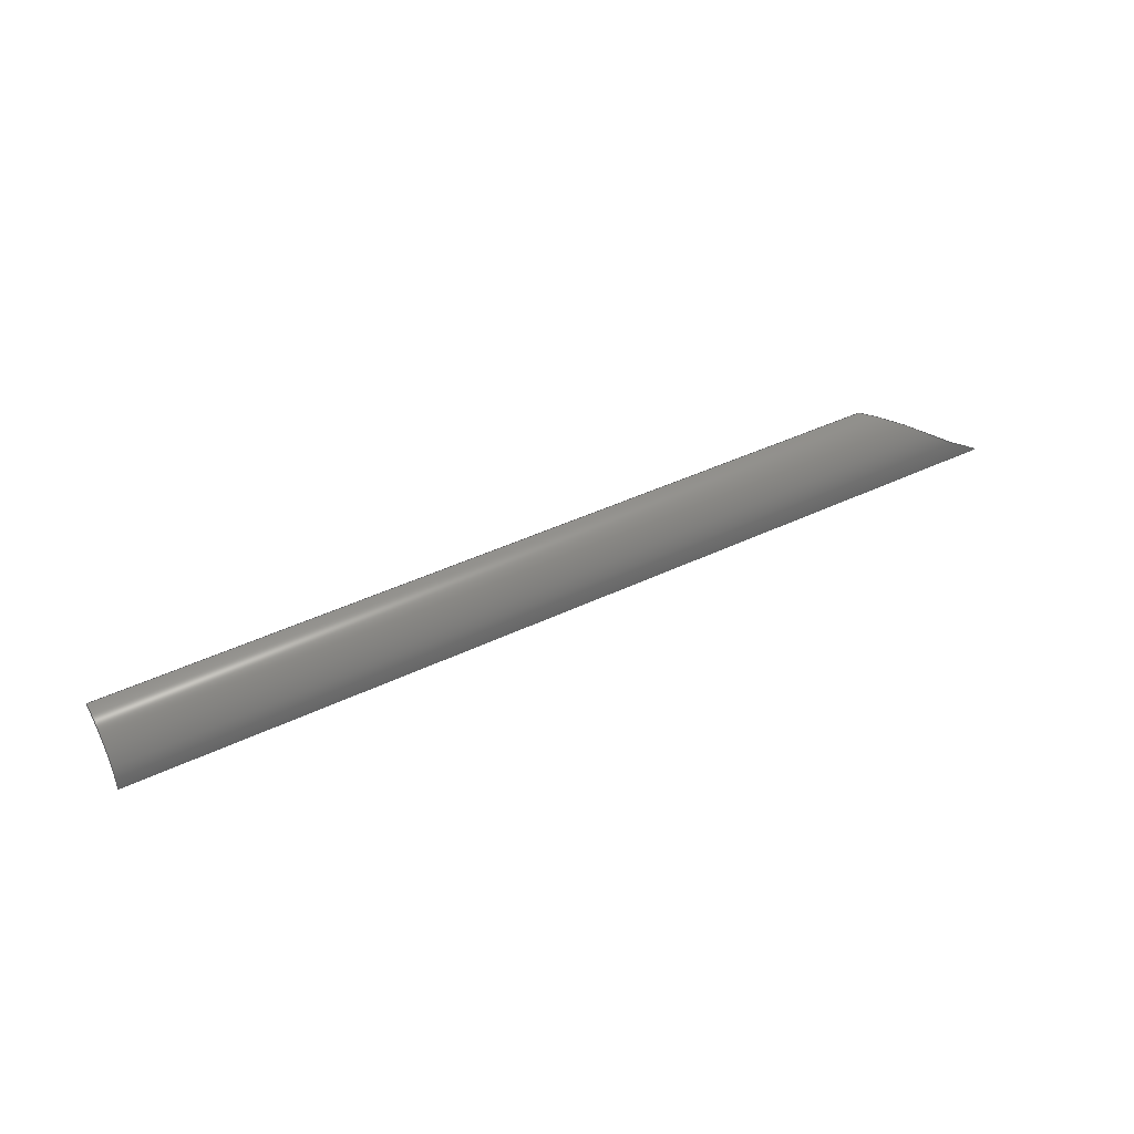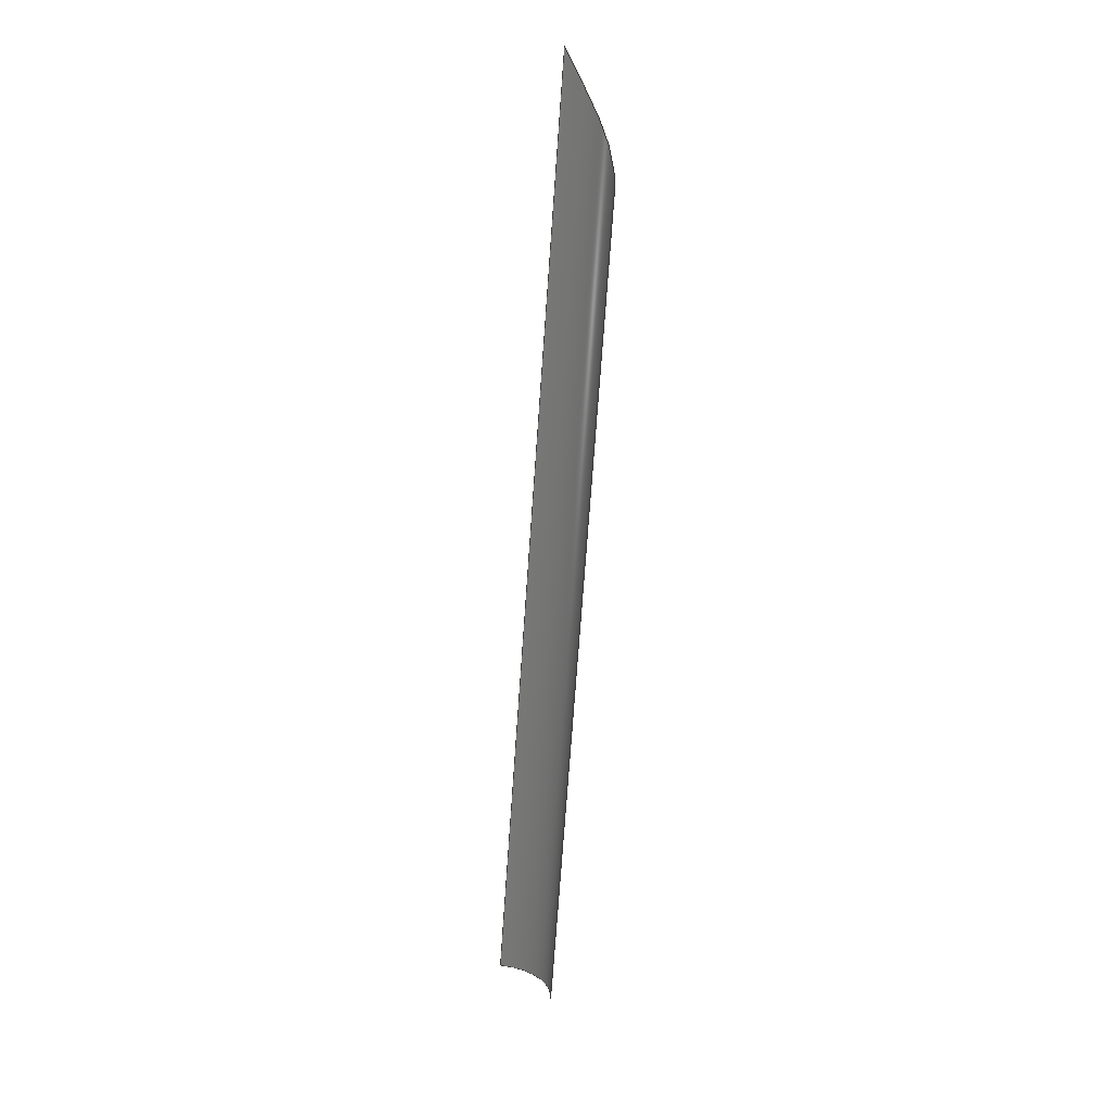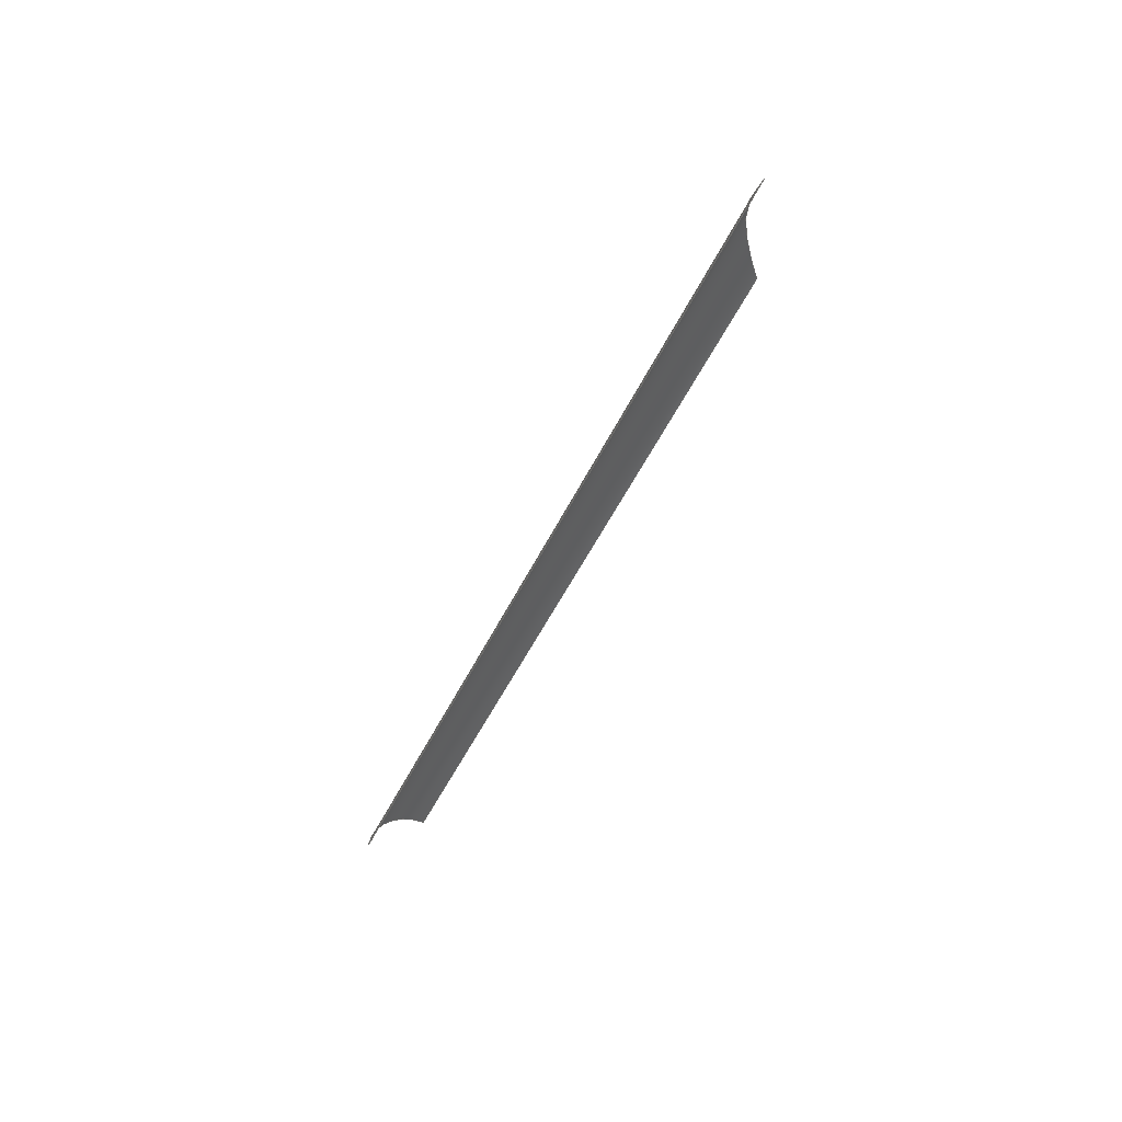
<metadata>
{"format":"step","ext":"stp","renderer":"f3d","projection":"perspective","resolution":1024,"background":"white","views":[{"elev":51.9,"azim":-35.0,"up":"+Y"},{"elev":-66.3,"azim":82.0,"up":"+Z"},{"elev":-50.2,"azim":60.4,"up":"+Y"}]}
</metadata>
<code>
ISO-10303-21;
DATA;
#1 = APPLICATION_PROTOCOL_DEFINITION('committee draft',
  'automotive_design',1997,#2);
#2 = APPLICATION_CONTEXT(
  'core data for automotive mechanical design processes');
#3 = SHAPE_DEFINITION_REPRESENTATION(#4,#10);
#4 = PRODUCT_DEFINITION_SHAPE('','',#5);
#5 = PRODUCT_DEFINITION('design','',#6,#9);
#6 = PRODUCT_DEFINITION_FORMATION('','',#7);
#7 = PRODUCT('Open CASCADE STEP translator 6.8 348',
  'Open CASCADE STEP translator 6.8 348','',(#8));
#8 = MECHANICAL_CONTEXT('',#2,'mechanical');
#9 = PRODUCT_DEFINITION_CONTEXT('part definition',#2,'design');
#10 = MANIFOLD_SURFACE_SHAPE_REPRESENTATION('',(#11,#15),#260);
#11 = AXIS2_PLACEMENT_3D('',#12,#13,#14);
#12 = CARTESIAN_POINT('',(0,0,0));
#13 = DIRECTION('',(0,0,1));
#14 = DIRECTION('',(1,0,-0));
#15 = SHELL_BASED_SURFACE_MODEL('',(#16));
#16 = OPEN_SHELL('',(#17));
#17 = ADVANCED_FACE('',(#18),#35,.F.);
#18 = FACE_BOUND('',#19,.F.);
#19 = EDGE_LOOP('',(#20,#68,#109,#147,#186,#224));
#20 = ORIENTED_EDGE('',*,*,#21,.T.);
#21 = EDGE_CURVE('',#22,#24,#26,.T.);
#22 = VERTEX_POINT('',#23);
#23 = CARTESIAN_POINT('',(23.05,-2.975,3.887
    ));
#24 = VERTEX_POINT('',#25);
#25 = CARTESIAN_POINT('',(17.98,0.1266,0.9049)
  );
#26 = SURFACE_CURVE('',#27,(#34),.PCURVE_S1);
#27 = B_SPLINE_CURVE_WITH_KNOTS('',3,(#28,#29,#30,#31,#32,#33),
  .UNSPECIFIED.,.F.,.F.,(4,1,1,4),(0,0.3333,0.6667,1),
  .UNSPECIFIED.);
#28 = CARTESIAN_POINT('',(23.05,-2.975,3.887
    ));
#29 = CARTESIAN_POINT('',(22.35,-2.484,3.781
    ));
#30 = CARTESIAN_POINT('',(21.04,-1.529,3.375
    ));
#31 = CARTESIAN_POINT('',(19.52,-0.4453,2.351
    ));
#32 = CARTESIAN_POINT('',(18.48,0.004996,
    1.404));
#33 = CARTESIAN_POINT('',(17.98,0.1266,0.9049)
  );
#34 = PCURVE('',#35,#40);
#35 = CYLINDRICAL_SURFACE('',#36,3);
#36 = AXIS2_PLACEMENT_3D('',#37,#38,#39);
#37 = CARTESIAN_POINT('',(-1.305,-1.502,-1.68
    ));
#38 = DIRECTION('',(0.9922,-0.06804,0.1042));
#39 = DIRECTION('',(0.07507,0.9951,
    -0.06506));
#40 = DEFINITIONAL_REPRESENTATION('',(#41),#67);
#41 = B_SPLINE_CURVE_WITH_KNOTS('',3,(#42,#43,#44,#45,#46,#47,#48,#49,
    #50,#51,#52,#53,#54,#55,#56,#57,#58,#59,#60,#61,#62,#63,#64,#65,#66)
  ,.UNSPECIFIED.,.F.,.F.,(4,1,1,1,1,1,1,1,1,1,1,1,1,1,1,1,1,1,1,1,1,1,4)
  ,(0,0.04545,0.09091,0.1364,
    0.1818,0.2273,0.2727,0.3182,
    0.3636,0.4091,0.4545,0.5,0.5455,
    0.5909,0.6364,0.6818,0.7273,
    0.7727,0.8182,0.8636,0.9091,
    0.9545,1),.QUASI_UNIFORM_KNOTS.);
#42 = CARTESIAN_POINT('',(1.571,24.85));
#43 = CARTESIAN_POINT('',(1.551,24.75));
#44 = CARTESIAN_POINT('',(1.51,24.55));
#45 = CARTESIAN_POINT('',(1.45,24.25));
#46 = CARTESIAN_POINT('',(1.39,23.96));
#47 = CARTESIAN_POINT('',(1.33,23.67));
#48 = CARTESIAN_POINT('',(1.27,23.39));
#49 = CARTESIAN_POINT('',(1.211,23.12));
#50 = CARTESIAN_POINT('',(1.152,22.86));
#51 = CARTESIAN_POINT('',(1.093,22.6));
#52 = CARTESIAN_POINT('',(1.035,22.35));
#53 = CARTESIAN_POINT('',(0.9763,22.1));
#54 = CARTESIAN_POINT('',(0.9181,21.86));
#55 = CARTESIAN_POINT('',(0.8598,21.63));
#56 = CARTESIAN_POINT('',(0.8013,21.39));
#57 = CARTESIAN_POINT('',(0.7426,21.16));
#58 = CARTESIAN_POINT('',(0.6835,20.92));
#59 = CARTESIAN_POINT('',(0.6238,20.69));
#60 = CARTESIAN_POINT('',(0.5638,20.45));
#61 = CARTESIAN_POINT('',(0.5034,20.22));
#62 = CARTESIAN_POINT('',(0.4427,19.99));
#63 = CARTESIAN_POINT('',(0.3818,19.75));
#64 = CARTESIAN_POINT('',(0.3206,19.52));
#65 = CARTESIAN_POINT('',(0.2796,19.37));
#66 = CARTESIAN_POINT('',(0.2591,19.29));
#67 = ( GEOMETRIC_REPRESENTATION_CONTEXT(2) 
PARAMETRIC_REPRESENTATION_CONTEXT() REPRESENTATION_CONTEXT('2D SPACE',''
  ) );
#68 = ORIENTED_EDGE('',*,*,#69,.T.);
#69 = EDGE_CURVE('',#24,#70,#72,.T.);
#70 = VERTEX_POINT('',#71);
#71 = CARTESIAN_POINT('',(17.28,0.2292,0.1632)
  );
#72 = SURFACE_CURVE('',#73,(#80),.PCURVE_S1);
#73 = B_SPLINE_CURVE_WITH_KNOTS('',3,(#74,#75,#76,#77,#78,#79),
  .UNSPECIFIED.,.F.,.F.,(4,1,1,4),(0,0.3333,0.6667,1),
  .UNSPECIFIED.);
#74 = CARTESIAN_POINT('',(17.98,0.1266,0.9049)
  );
#75 = CARTESIAN_POINT('',(17.91,0.1433,0.836)
  );
#76 = CARTESIAN_POINT('',(17.77,0.1736,0.69)
  );
#77 = CARTESIAN_POINT('',(17.61,0.2018,0.5192)
  );
#78 = CARTESIAN_POINT('',(17.4,0.2246,0.2925)
  );
#79 = CARTESIAN_POINT('',(17.28,0.2292,0.1632)
  );
#80 = PCURVE('',#35,#81);
#81 = DEFINITIONAL_REPRESENTATION('',(#82),#108);
#82 = B_SPLINE_CURVE_WITH_KNOTS('',3,(#83,#84,#85,#86,#87,#88,#89,#90,
    #91,#92,#93,#94,#95,#96,#97,#98,#99,#100,#101,#102,#103,#104,#105,
    #106,#107),.UNSPECIFIED.,.F.,.F.,(4,1,1,1,1,1,1,1,1,1,1,1,1,1,1,1,1,
    1,1,1,1,1,4),(0,0.04545,0.09091,
    0.1364,0.1818,0.2273,0.2727,
    0.3182,0.3636,0.4091,0.4545,0.5,
    0.5455,0.5909,0.6364,0.6818,
    0.7273,0.7727,0.8182,0.8636,
    0.9091,0.9545,1),.QUASI_UNIFORM_KNOTS.);
#83 = CARTESIAN_POINT('',(0.2591,19.29));
#84 = CARTESIAN_POINT('',(0.2562,19.28));
#85 = CARTESIAN_POINT('',(0.2505,19.26));
#86 = CARTESIAN_POINT('',(0.2419,19.23));
#87 = CARTESIAN_POINT('',(0.2332,19.2));
#88 = CARTESIAN_POINT('',(0.2245,19.17));
#89 = CARTESIAN_POINT('',(0.216,19.14));
#90 = CARTESIAN_POINT('',(0.2076,19.11));
#91 = CARTESIAN_POINT('',(0.1994,19.08));
#92 = CARTESIAN_POINT('',(0.1914,19.05));
#93 = CARTESIAN_POINT('',(0.1837,19.02));
#94 = CARTESIAN_POINT('',(0.1759,18.99));
#95 = CARTESIAN_POINT('',(0.168,18.97));
#96 = CARTESIAN_POINT('',(0.1597,18.94));
#97 = CARTESIAN_POINT('',(0.151,18.91));
#98 = CARTESIAN_POINT('',(0.1415,18.87));
#99 = CARTESIAN_POINT('',(0.1312,18.84));
#100 = CARTESIAN_POINT('',(0.12,18.8));
#101 = CARTESIAN_POINT('',(0.1079,18.76));
#102 = CARTESIAN_POINT('',(0.09503,18.71));
#103 = CARTESIAN_POINT('',(0.08136,18.67));
#104 = CARTESIAN_POINT('',(0.067,18.62));
#105 = CARTESIAN_POINT('',(0.05199,18.57));
#106 = CARTESIAN_POINT('',(0.04158,18.54));
#107 = CARTESIAN_POINT('',(0.03629,18.52));
#108 = ( GEOMETRIC_REPRESENTATION_CONTEXT(2) 
PARAMETRIC_REPRESENTATION_CONTEXT() REPRESENTATION_CONTEXT('2D SPACE',''
  ) );
#109 = ORIENTED_EDGE('',*,*,#110,.T.);
#110 = EDGE_CURVE('',#70,#111,#113,.T.);
#111 = VERTEX_POINT('',#112);
#112 = CARTESIAN_POINT('',(-26.03,3.194,
    -4.496));
#113 = SURFACE_CURVE('',#114,(#118),.PCURVE_S1);
#114 = LINE('',#115,#116);
#115 = CARTESIAN_POINT('',(17.28,0.2292,0.1632
    ));
#116 = VECTOR('',#117,1);
#117 = DIRECTION('',(-0.992,0.06791,-0.1067)
  );
#118 = PCURVE('',#35,#119);
#119 = DEFINITIONAL_REPRESENTATION('',(#120),#146);
#120 = B_SPLINE_CURVE_WITH_KNOTS('',3,(#121,#122,#123,#124,#125,#126,
    #127,#128,#129,#130,#131,#132,#133,#134,#135,#136,#137,#138,#139,
    #140,#141,#142,#143,#144,#145),.UNSPECIFIED.,.F.,.F.,(4,1,1,1,1,1,1,
    1,1,1,1,1,1,1,1,1,1,1,1,1,1,1,4),(0,1.985,3.97,
    5.955,7.94,9.924,11.91,
    13.89,15.88,17.86,19.85,
    21.83,23.82,25.8,27.79,
    29.77,31.76,33.74,35.73,
    37.71,39.7,41.68,43.67),
  .QUASI_UNIFORM_KNOTS.);
#121 = CARTESIAN_POINT('',(0.03629,18.52));
#122 = CARTESIAN_POINT('',(0.03574,17.86));
#123 = CARTESIAN_POINT('',(0.03464,16.53));
#124 = CARTESIAN_POINT('',(0.03299,14.55));
#125 = CARTESIAN_POINT('',(0.03134,12.56));
#126 = CARTESIAN_POINT('',(0.02969,10.58));
#127 = CARTESIAN_POINT('',(0.02804,8.593));
#128 = CARTESIAN_POINT('',(0.02639,6.608));
#129 = CARTESIAN_POINT('',(0.02474,4.623));
#130 = CARTESIAN_POINT('',(0.02309,2.638));
#131 = CARTESIAN_POINT('',(0.02144,0.6534));
#132 = CARTESIAN_POINT('',(0.01979,-1.331));
#133 = CARTESIAN_POINT('',(0.01814,-3.316));
#134 = CARTESIAN_POINT('',(0.0165,-5.301));
#135 = CARTESIAN_POINT('',(0.01485,-7.286));
#136 = CARTESIAN_POINT('',(0.0132,-9.271));
#137 = CARTESIAN_POINT('',(0.01155,-11.26));
#138 = CARTESIAN_POINT('',(0.009896,-13.24));
#139 = CARTESIAN_POINT('',(0.008247,-15.23));
#140 = CARTESIAN_POINT('',(0.006597,-17.21));
#141 = CARTESIAN_POINT('',(0.004948,-19.2));
#142 = CARTESIAN_POINT('',(0.003299,-21.18));
#143 = CARTESIAN_POINT('',(0.001649,-23.17));
#144 = CARTESIAN_POINT('',(0.0005497,-24.49));
#145 = CARTESIAN_POINT('',(0,-25.15));
#146 = ( GEOMETRIC_REPRESENTATION_CONTEXT(2) 
PARAMETRIC_REPRESENTATION_CONTEXT() REPRESENTATION_CONTEXT('2D SPACE',''
  ) );
#147 = ORIENTED_EDGE('',*,*,#148,.T.);
#148 = EDGE_CURVE('',#111,#149,#151,.T.);
#149 = VERTEX_POINT('',#150);
#150 = CARTESIAN_POINT('',(-26.56,0.4269,-1.324
    ));
#151 = SURFACE_CURVE('',#152,(#157),.PCURVE_S1);
#152 = CIRCLE('',#153,3);
#153 = AXIS2_PLACEMENT_3D('',#154,#155,#156);
#154 = CARTESIAN_POINT('',(-26.26,0.2096,
    -4.301));
#155 = DIRECTION('',(0.9922,-0.06804,0.1042));
#156 = DIRECTION('',(0.07507,0.9951,
    -0.06506));
#157 = PCURVE('',#35,#158);
#158 = DEFINITIONAL_REPRESENTATION('',(#159),#185);
#159 = B_SPLINE_CURVE_WITH_KNOTS('',3,(#160,#161,#162,#163,#164,#165,
    #166,#167,#168,#169,#170,#171,#172,#173,#174,#175,#176,#177,#178,
    #179,#180,#181,#182,#183,#184),.UNSPECIFIED.,.F.,.F.,(4,1,1,1,1,1,1,
    1,1,1,1,1,1,1,1,1,1,1,1,1,1,1,4),(0,0.0714,
    0.1428,0.2142,0.2856,0.357,
    0.4284,0.4998,0.5712,0.6426,
    0.714,0.7854,0.8568,0.9282,
    0.9996,1.071,1.142,1.214,
    1.285,1.357,1.428,1.499,
    1.571),.QUASI_UNIFORM_KNOTS.);
#160 = CARTESIAN_POINT('',(0,-25.15));
#161 = CARTESIAN_POINT('',(0.0238,-25.15));
#162 = CARTESIAN_POINT('',(0.0714,-25.15));
#163 = CARTESIAN_POINT('',(0.1428,-25.15));
#164 = CARTESIAN_POINT('',(0.2142,-25.15));
#165 = CARTESIAN_POINT('',(0.2856,-25.15));
#166 = CARTESIAN_POINT('',(0.357,-25.15));
#167 = CARTESIAN_POINT('',(0.4284,-25.15));
#168 = CARTESIAN_POINT('',(0.4998,-25.15));
#169 = CARTESIAN_POINT('',(0.5712,-25.15));
#170 = CARTESIAN_POINT('',(0.6426,-25.15));
#171 = CARTESIAN_POINT('',(0.714,-25.15));
#172 = CARTESIAN_POINT('',(0.7854,-25.15));
#173 = CARTESIAN_POINT('',(0.8568,-25.15));
#174 = CARTESIAN_POINT('',(0.9282,-25.15));
#175 = CARTESIAN_POINT('',(0.9996,-25.15));
#176 = CARTESIAN_POINT('',(1.071,-25.15));
#177 = CARTESIAN_POINT('',(1.142,-25.15));
#178 = CARTESIAN_POINT('',(1.214,-25.15));
#179 = CARTESIAN_POINT('',(1.285,-25.15));
#180 = CARTESIAN_POINT('',(1.357,-25.15));
#181 = CARTESIAN_POINT('',(1.428,-25.15));
#182 = CARTESIAN_POINT('',(1.499,-25.15));
#183 = CARTESIAN_POINT('',(1.547,-25.15));
#184 = CARTESIAN_POINT('',(1.571,-25.15));
#185 = ( GEOMETRIC_REPRESENTATION_CONTEXT(2) 
PARAMETRIC_REPRESENTATION_CONTEXT() REPRESENTATION_CONTEXT('2D SPACE',''
  ) );
#186 = ORIENTED_EDGE('',*,*,#187,.T.);
#187 = EDGE_CURVE('',#149,#188,#190,.T.);
#188 = VERTEX_POINT('',#189);
#189 = CARTESIAN_POINT('',(-5.721,-1.002,
    0.8647));
#190 = SURFACE_CURVE('',#191,(#195),.PCURVE_S1);
#191 = LINE('',#192,#193);
#192 = CARTESIAN_POINT('',(-26.56,0.4269,-1.324
    ));
#193 = VECTOR('',#194,1);
#194 = DIRECTION('',(0.9922,-0.06804,0.1042));
#195 = PCURVE('',#35,#196);
#196 = DEFINITIONAL_REPRESENTATION('',(#197),#223);
#197 = B_SPLINE_CURVE_WITH_KNOTS('',3,(#198,#199,#200,#201,#202,#203,
    #204,#205,#206,#207,#208,#209,#210,#211,#212,#213,#214,#215,#216,
    #217,#218,#219,#220,#221,#222),.UNSPECIFIED.,.F.,.F.,(4,1,1,1,1,1,1,
    1,1,1,1,1,1,1,1,1,1,1,1,1,1,1,4),(0,0.9545,1.909,
    2.864,3.818,4.773,5.727,
    6.682,7.636,8.591,9.545,
    10.5,11.45,12.41,13.36,
    14.32,15.27,16.23,17.18,
    18.14,19.09,20.05,21),
  .QUASI_UNIFORM_KNOTS.);
#198 = CARTESIAN_POINT('',(1.571,-25.15));
#199 = CARTESIAN_POINT('',(1.571,-24.83));
#200 = CARTESIAN_POINT('',(1.571,-24.2));
#201 = CARTESIAN_POINT('',(1.571,-23.24));
#202 = CARTESIAN_POINT('',(1.571,-22.29));
#203 = CARTESIAN_POINT('',(1.571,-21.33));
#204 = CARTESIAN_POINT('',(1.571,-20.38));
#205 = CARTESIAN_POINT('',(1.571,-19.42));
#206 = CARTESIAN_POINT('',(1.571,-18.47));
#207 = CARTESIAN_POINT('',(1.571,-17.51));
#208 = CARTESIAN_POINT('',(1.571,-16.56));
#209 = CARTESIAN_POINT('',(1.571,-15.6));
#210 = CARTESIAN_POINT('',(1.571,-14.65));
#211 = CARTESIAN_POINT('',(1.571,-13.7));
#212 = CARTESIAN_POINT('',(1.571,-12.74));
#213 = CARTESIAN_POINT('',(1.571,-11.79));
#214 = CARTESIAN_POINT('',(1.571,-10.83));
#215 = CARTESIAN_POINT('',(1.571,-9.877));
#216 = CARTESIAN_POINT('',(1.571,-8.923));
#217 = CARTESIAN_POINT('',(1.571,-7.968));
#218 = CARTESIAN_POINT('',(1.571,-7.014));
#219 = CARTESIAN_POINT('',(1.571,-6.059));
#220 = CARTESIAN_POINT('',(1.571,-5.105));
#221 = CARTESIAN_POINT('',(1.571,-4.468));
#222 = CARTESIAN_POINT('',(1.571,-4.15));
#223 = ( GEOMETRIC_REPRESENTATION_CONTEXT(2) 
PARAMETRIC_REPRESENTATION_CONTEXT() REPRESENTATION_CONTEXT('2D SPACE',''
  ) );
#224 = ORIENTED_EDGE('',*,*,#225,.T.);
#225 = EDGE_CURVE('',#188,#22,#226,.T.);
#226 = SURFACE_CURVE('',#227,(#231),.PCURVE_S1);
#227 = LINE('',#228,#229);
#228 = CARTESIAN_POINT('',(-5.721,-1.002,
    0.8647));
#229 = VECTOR('',#230,1);
#230 = DIRECTION('',(0.9922,-0.06804,0.1042));
#231 = PCURVE('',#35,#232);
#232 = DEFINITIONAL_REPRESENTATION('',(#233),#259);
#233 = B_SPLINE_CURVE_WITH_KNOTS('',3,(#234,#235,#236,#237,#238,#239,
    #240,#241,#242,#243,#244,#245,#246,#247,#248,#249,#250,#251,#252,
    #253,#254,#255,#256,#257,#258),.UNSPECIFIED.,.F.,.F.,(4,1,1,1,1,1,1,
    1,1,1,1,1,1,1,1,1,1,1,1,1,1,1,4),(0,1.318,2.636,
    3.955,5.273,6.591,7.909,
    9.227,10.55,11.86,13.18,
    14.5,15.82,17.14,18.45,
    19.77,21.09,22.41,23.73,
    25.05,26.36,27.68,29),
  .QUASI_UNIFORM_KNOTS.);
#234 = CARTESIAN_POINT('',(1.571,-4.15));
#235 = CARTESIAN_POINT('',(1.571,-3.711));
#236 = CARTESIAN_POINT('',(1.571,-2.832));
#237 = CARTESIAN_POINT('',(1.571,-1.514));
#238 = CARTESIAN_POINT('',(1.571,-0.1955));
#239 = CARTESIAN_POINT('',(1.571,1.123));
#240 = CARTESIAN_POINT('',(1.571,2.441));
#241 = CARTESIAN_POINT('',(1.571,3.759));
#242 = CARTESIAN_POINT('',(1.571,5.077));
#243 = CARTESIAN_POINT('',(1.571,6.395));
#244 = CARTESIAN_POINT('',(1.571,7.714));
#245 = CARTESIAN_POINT('',(1.571,9.032));
#246 = CARTESIAN_POINT('',(1.571,10.35));
#247 = CARTESIAN_POINT('',(1.571,11.67));
#248 = CARTESIAN_POINT('',(1.571,12.99));
#249 = CARTESIAN_POINT('',(1.571,14.3));
#250 = CARTESIAN_POINT('',(1.571,15.62));
#251 = CARTESIAN_POINT('',(1.571,16.94));
#252 = CARTESIAN_POINT('',(1.571,18.26));
#253 = CARTESIAN_POINT('',(1.571,19.58));
#254 = CARTESIAN_POINT('',(1.571,20.9));
#255 = CARTESIAN_POINT('',(1.571,22.21));
#256 = CARTESIAN_POINT('',(1.571,23.53));
#257 = CARTESIAN_POINT('',(1.571,24.41));
#258 = CARTESIAN_POINT('',(1.571,24.85));
#259 = ( GEOMETRIC_REPRESENTATION_CONTEXT(2) 
PARAMETRIC_REPRESENTATION_CONTEXT() REPRESENTATION_CONTEXT('2D SPACE',''
  ) );
#260 = ( GEOMETRIC_REPRESENTATION_CONTEXT(3) 
GLOBAL_UNCERTAINTY_ASSIGNED_CONTEXT((#264)) GLOBAL_UNIT_ASSIGNED_CONTEXT
((#261,#262,#263)) REPRESENTATION_CONTEXT('Context #1',
  '3D Context with UNIT and UNCERTAINTY') );
#261 = ( LENGTH_UNIT() NAMED_UNIT(*) SI_UNIT(.MILLI.,.METRE.) );
#262 = ( NAMED_UNIT(*) PLANE_ANGLE_UNIT() SI_UNIT($,.RADIAN.) );
#263 = ( NAMED_UNIT(*) SI_UNIT($,.STERADIAN.) SOLID_ANGLE_UNIT() );
#264 = UNCERTAINTY_MEASURE_WITH_UNIT(LENGTH_MEASURE(0.0005),#261,
  'distance_accuracy_value','confusion accuracy');
#265 = PRODUCT_TYPE('part',$,(#7));
ENDSEC;
END-ISO-10303-21;

</code>
